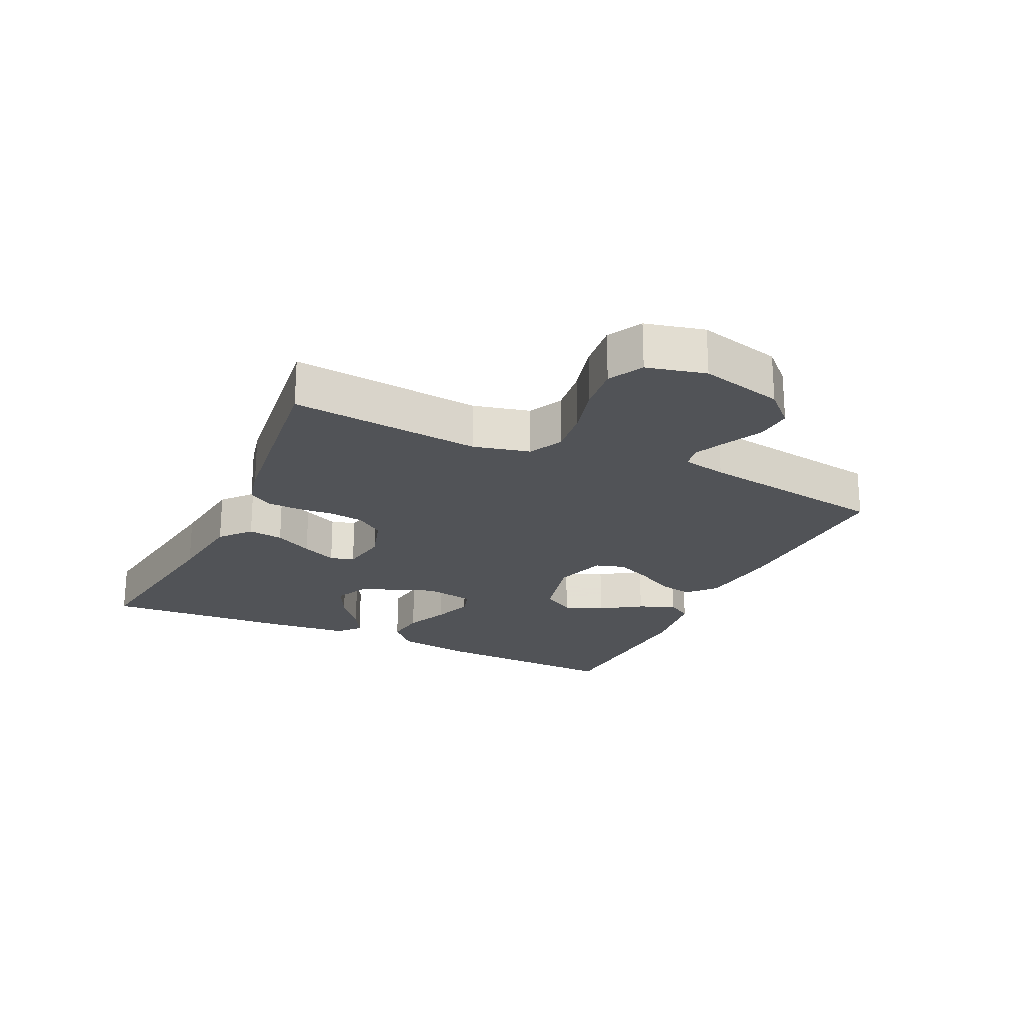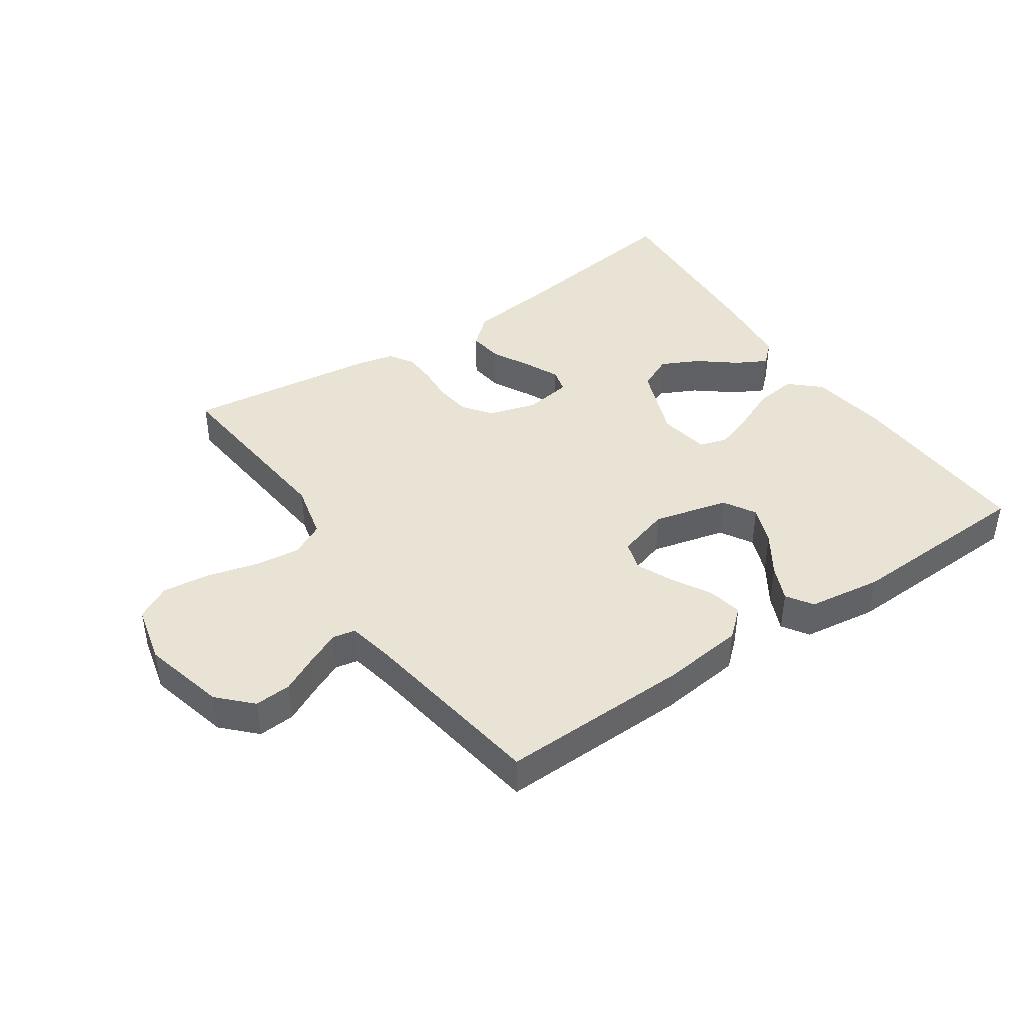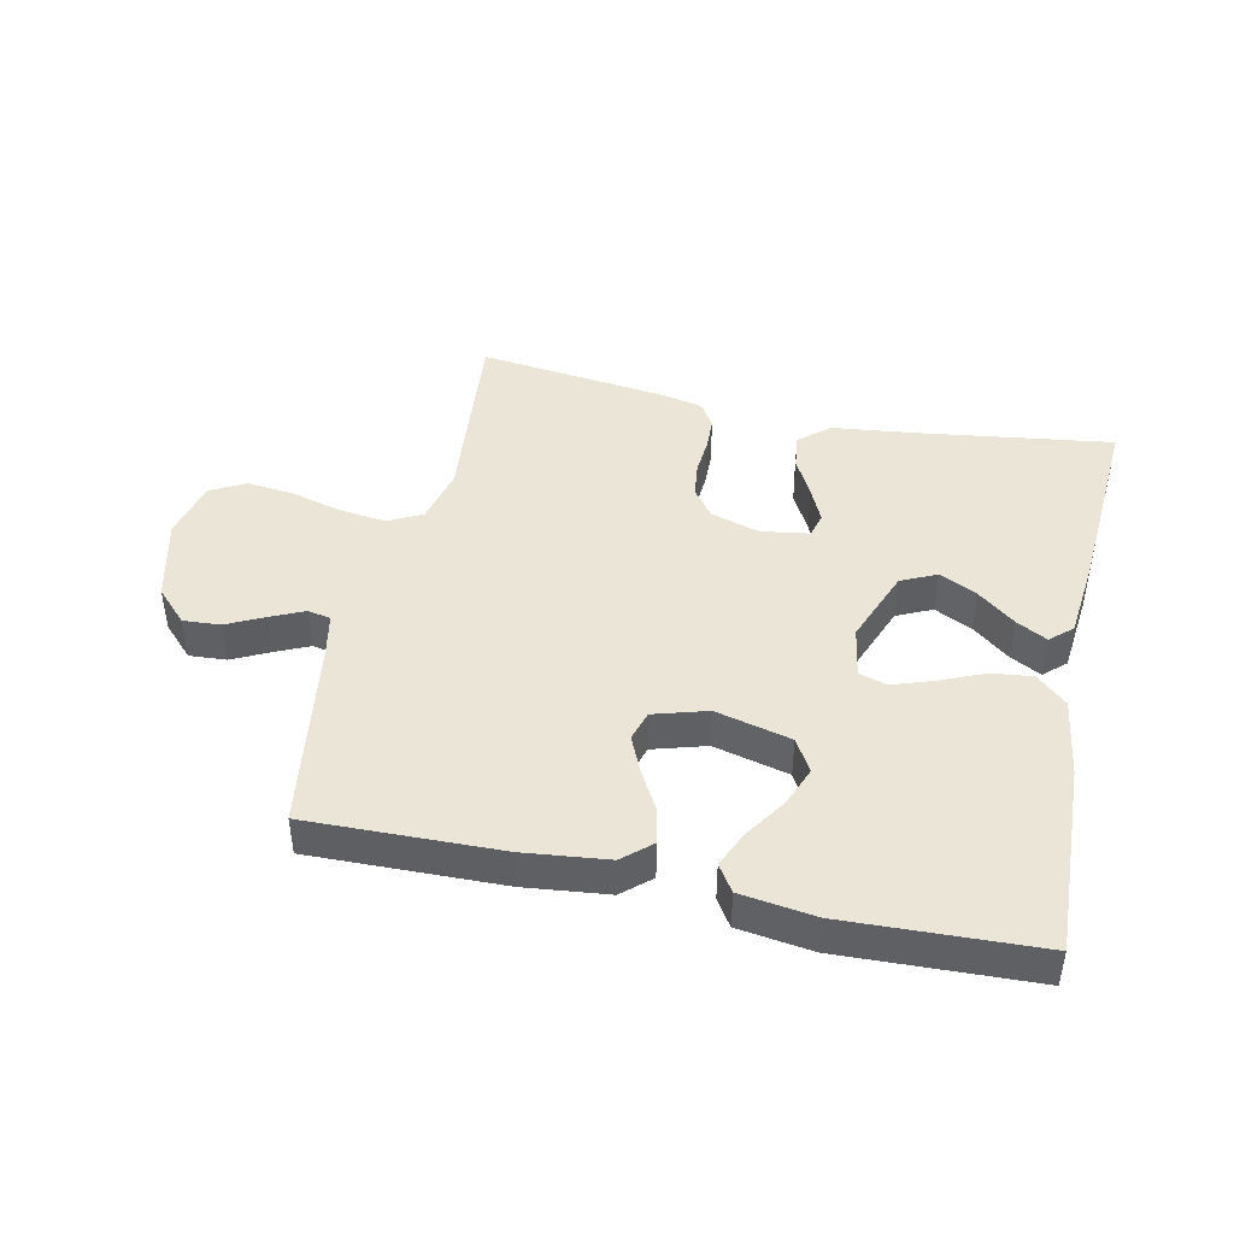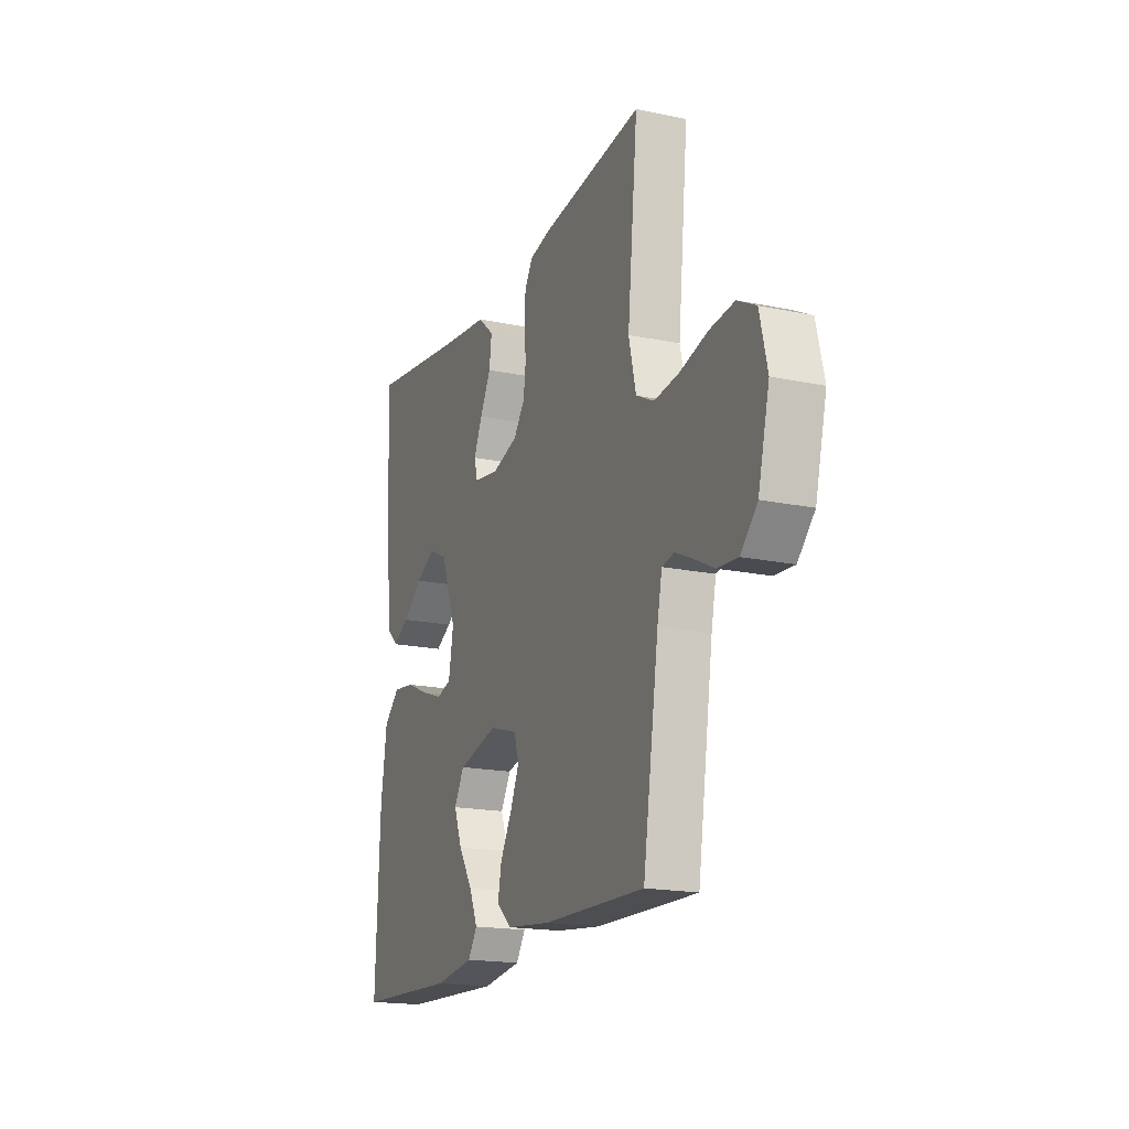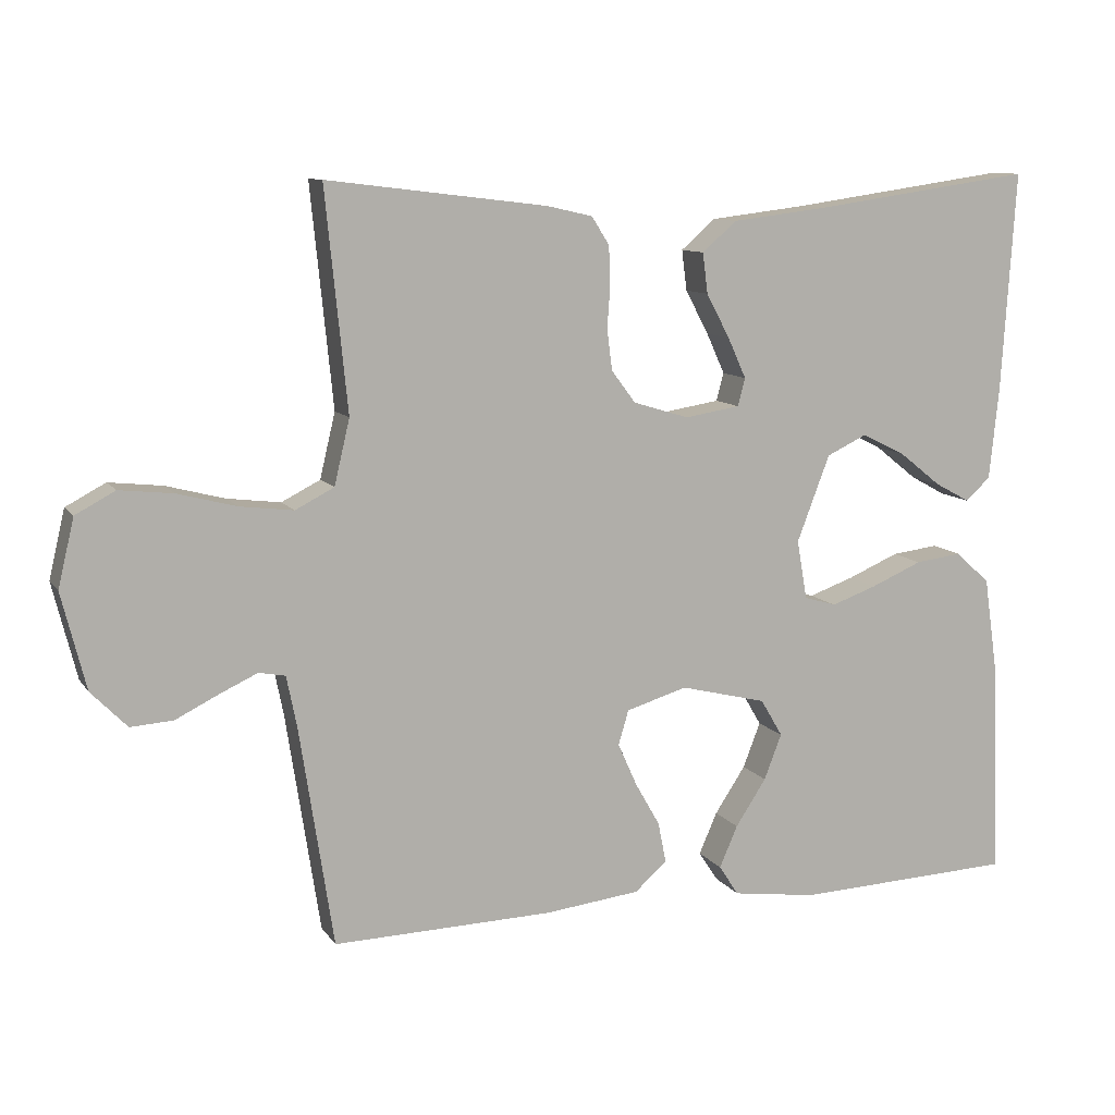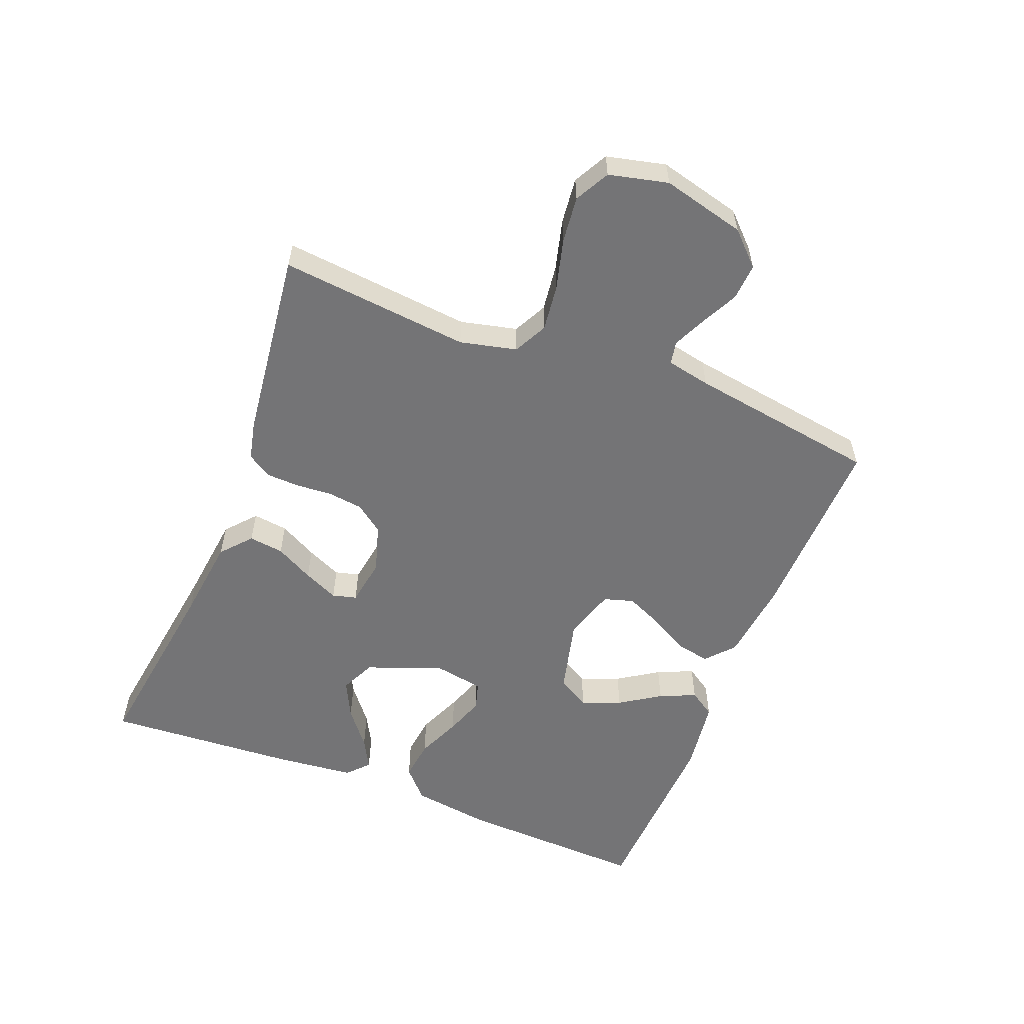
<metadata>
{"format":"obj","ext":"obj","renderer":"f3d","projection":"perspective","resolution":1024,"background":"white","views":[{"elev":-22.0,"azim":64.9,"up":"+Y"},{"elev":42.1,"azim":145.8,"up":"+Y"},{"elev":44.0,"azim":-167.6,"up":"+Y"},{"elev":-18.1,"azim":67.8,"up":"+Z"},{"elev":10.2,"azim":159.4,"up":"+Z"},{"elev":-56.3,"azim":68.5,"up":"+Y"}]}
</metadata>
<code>
v -0.5 0.07 -0.5
v -0.488 0.07 -0.2
v -0.47 0.07 -0.076
v -0.423 0.07 -0.033
v -0.359 0.07 -0.041
v -0.289 0.07 -0.071
v -0.227 0.07 -0.093
v -0.183 0.07 -0.08
v -0.169 0.07 0
v -0.214 0.07 0.118
v -0.269 0.07 0.144
v -0.328 0.07 0.115
v -0.386 0.07 0.069
v -0.434 0.07 0.043
v -0.468 0.07 0.074
v -0.481 0.07 0.2
v -0.5 0.07 0.5
v -0.2 0.07 0.457
v -0.068 0.07 0.441
v -0.021 0.07 0.4
v -0.028 0.07 0.345
v -0.06 0.07 0.285
v -0.085 0.07 0.23
v -0.075 0.07 0.192
v 0 0.07 0.18
v 0.076 0.07 0.203
v 0.109 0.07 0.247
v 0.116 0.07 0.302
v 0.112 0.07 0.36
v 0.114 0.07 0.412
v 0.138 0.07 0.45
v 0.2 0.07 0.464
v 0.5 0.07 0.5
v 0.47 0.07 0.2
v 0.491 0.07 0.111
v 0.544 0.07 0.084
v 0.617 0.07 0.093
v 0.697 0.07 0.114
v 0.77 0.07 0.122
v 0.824 0.07 0.093
v 0.846 0.07 0
v 0.813 0.07 -0.131
v 0.764 0.07 -0.181
v 0.706 0.07 -0.177
v 0.648 0.07 -0.148
v 0.596 0.07 -0.124
v 0.56 0.07 -0.131
v 0.546 0.07 -0.2
v 0.5 0.07 -0.5
v 0.2 0.07 -0.492
v 0.07 0.07 -0.477
v 0.026 0.07 -0.438
v 0.037 0.07 -0.383
v 0.071 0.07 -0.323
v 0.097 0.07 -0.265
v 0.083 0.07 -0.218
v 0 0.07 -0.193
v -0.118 0.07 -0.222
v -0.148 0.07 -0.273
v -0.124 0.07 -0.335
v -0.082 0.07 -0.399
v -0.057 0.07 -0.456
v -0.084 0.07 -0.497
v -0.2 0.07 -0.513
v -0.5 0 -0.5
v -0.488 0 -0.2
v -0.47 0 -0.076
v -0.423 0 -0.033
v -0.359 0 -0.041
v -0.289 0 -0.071
v -0.227 0 -0.093
v -0.183 0 -0.08
v -0.169 0 0
v -0.214 0 0.118
v -0.269 0 0.144
v -0.328 0 0.115
v -0.386 0 0.069
v -0.434 0 0.043
v -0.468 0 0.074
v -0.481 0 0.2
v -0.5 0 0.5
v -0.2 0 0.457
v -0.068 0 0.441
v -0.021 0 0.4
v -0.028 0 0.345
v -0.06 0 0.285
v -0.085 0 0.23
v -0.075 0 0.192
v 0 0 0.18
v 0.076 0 0.203
v 0.109 0 0.247
v 0.116 0 0.302
v 0.112 0 0.36
v 0.114 0 0.412
v 0.138 0 0.45
v 0.2 0 0.464
v 0.5 0 0.5
v 0.47 0 0.2
v 0.491 0 0.111
v 0.544 0 0.084
v 0.617 0 0.093
v 0.697 0 0.114
v 0.77 0 0.122
v 0.824 0 0.093
v 0.846 0 0
v 0.813 0 -0.131
v 0.764 0 -0.181
v 0.706 0 -0.177
v 0.648 0 -0.148
v 0.596 0 -0.124
v 0.56 0 -0.131
v 0.546 0 -0.2
v 0.5 0 -0.5
v 0.2 0 -0.492
v 0.07 0 -0.477
v 0.026 0 -0.438
v 0.037 0 -0.383
v 0.071 0 -0.323
v 0.097 0 -0.265
v 0.083 0 -0.218
v 0 0 -0.193
v -0.118 0 -0.222
v -0.148 0 -0.273
v -0.124 0 -0.335
v -0.082 0 -0.399
v -0.057 0 -0.456
v -0.084 0 -0.497
v -0.2 0 -0.513
f 60 61 62 63
f 59 60 63 64
f 51 52 53 54
f 51 54 55
f 48 49 50 51
f 47 48 51 55
f 42 43 44 45
f 42 45 46
f 41 42 46
f 40 41 46 47
f 37 38 39 40
f 36 37 40 47
f 31 32 33 34
f 31 34 35
f 28 29 30 31
f 27 28 31 35
f 26 27 35 36
f 19 20 21 22
f 18 19 22 23
f 17 18 23 24
f 12 13 14 15
f 11 12 15 16
f 3 4 5 6
f 3 6 7
f 2 3 7
f 59 64 1 2
f 58 59 2 7
f 57 58 7 8
f 56 57 8 9
f 36 47 55 56
f 25 26 36 56
f 24 25 56 9
f 11 16 17 24
f 10 11 24
f 9 10 24
f 127 126 125 124
f 128 127 124 123
f 118 117 116 115
f 119 118 115
f 115 114 113 112
f 119 115 112 111
f 109 108 107 106
f 110 109 106
f 110 106 105
f 111 110 105 104
f 104 103 102 101
f 111 104 101 100
f 98 97 96 95
f 99 98 95
f 95 94 93 92
f 99 95 92 91
f 100 99 91 90
f 86 85 84 83
f 87 86 83 82
f 88 87 82 81
f 79 78 77 76
f 80 79 76 75
f 70 69 68 67
f 71 70 67
f 71 67 66
f 66 65 128 123
f 71 66 123 122
f 72 71 122 121
f 73 72 121 120
f 120 119 111 100
f 120 100 90 89
f 73 120 89 88
f 88 81 80 75
f 88 75 74
f 88 74 73
f 1 65 66 2
f 2 66 67 3
f 3 67 68 4
f 4 68 69 5
f 5 69 70 6
f 6 70 71 7
f 7 71 72 8
f 8 72 73 9
f 9 73 74 10
f 10 74 75 11
f 11 75 76 12
f 12 76 77 13
f 13 77 78 14
f 14 78 79 15
f 15 79 80 16
f 16 80 81 17
f 17 81 82 18
f 18 82 83 19
f 19 83 84 20
f 20 84 85 21
f 21 85 86 22
f 22 86 87 23
f 23 87 88 24
f 24 88 89 25
f 25 89 90 26
f 26 90 91 27
f 27 91 92 28
f 28 92 93 29
f 29 93 94 30
f 30 94 95 31
f 31 95 96 32
f 32 96 97 33
f 33 97 98 34
f 34 98 99 35
f 35 99 100 36
f 36 100 101 37
f 37 101 102 38
f 38 102 103 39
f 39 103 104 40
f 40 104 105 41
f 41 105 106 42
f 42 106 107 43
f 43 107 108 44
f 44 108 109 45
f 45 109 110 46
f 46 110 111 47
f 47 111 112 48
f 48 112 113 49
f 49 113 114 50
f 50 114 115 51
f 51 115 116 52
f 52 116 117 53
f 53 117 118 54
f 54 118 119 55
f 55 119 120 56
f 56 120 121 57
f 57 121 122 58
f 58 122 123 59
f 59 123 124 60
f 60 124 125 61
f 61 125 126 62
f 62 126 127 63
f 63 127 128 64
f 64 128 65 1

</code>
